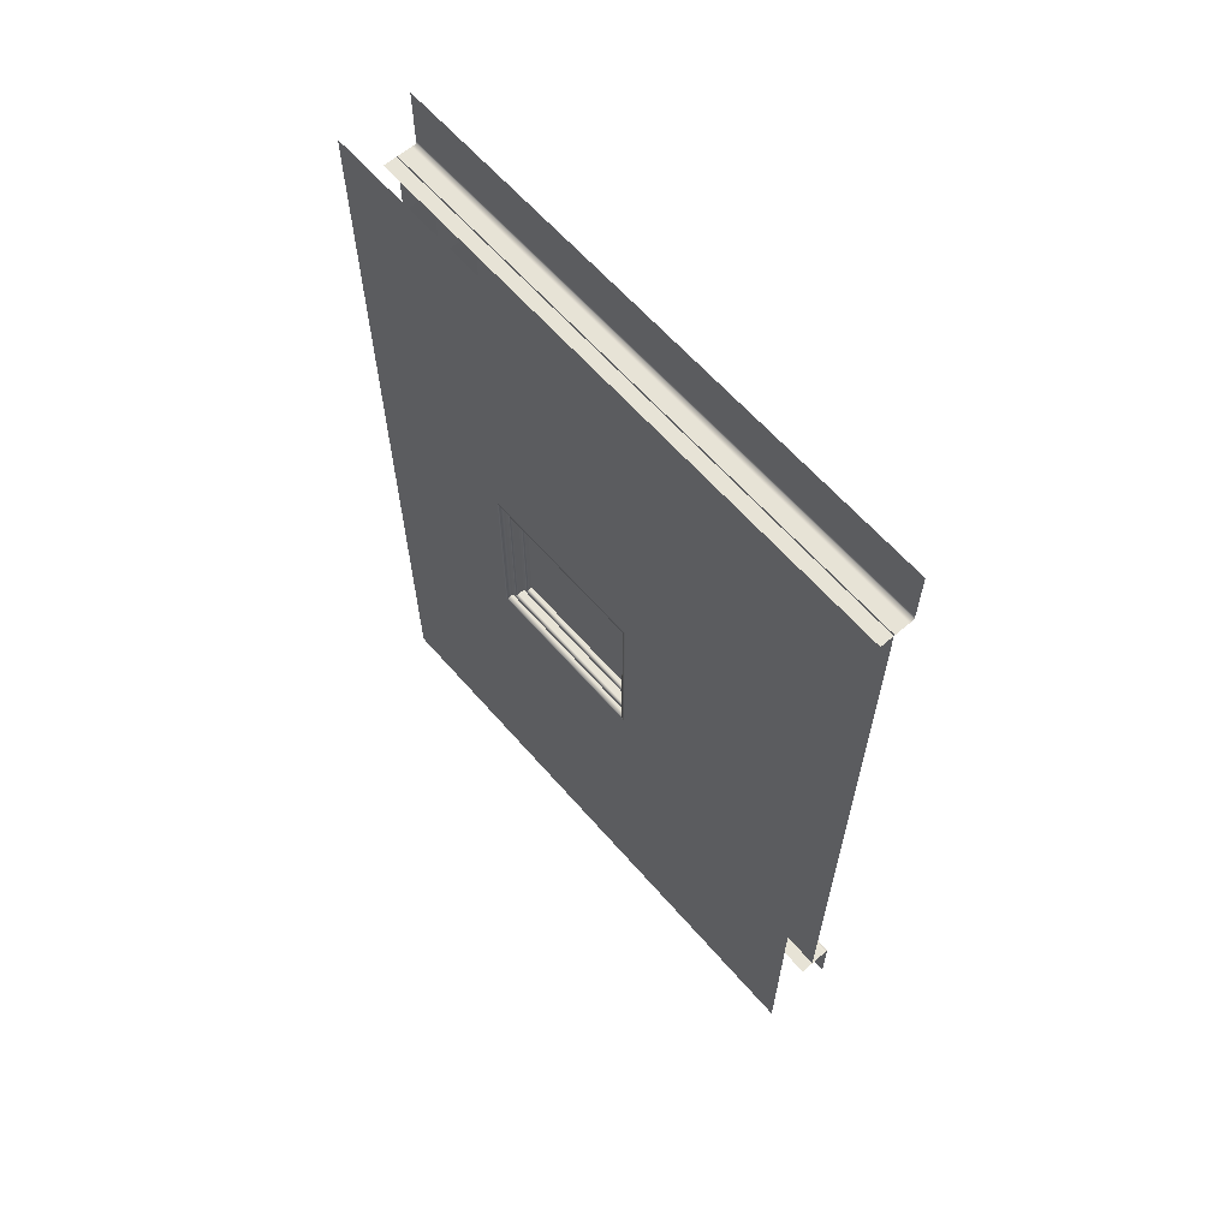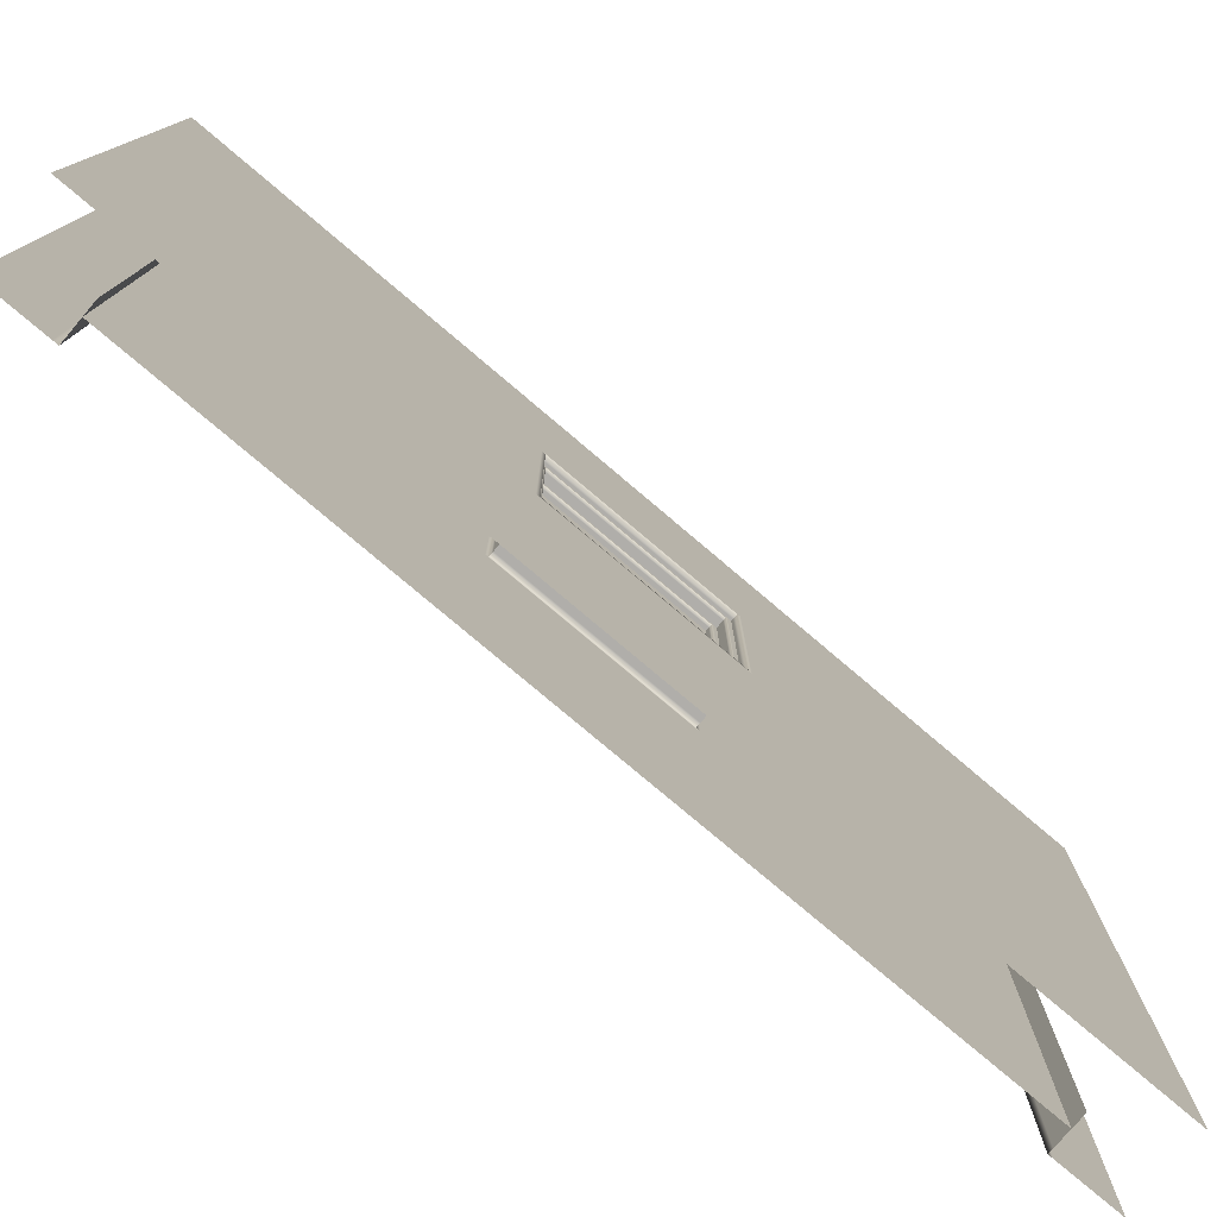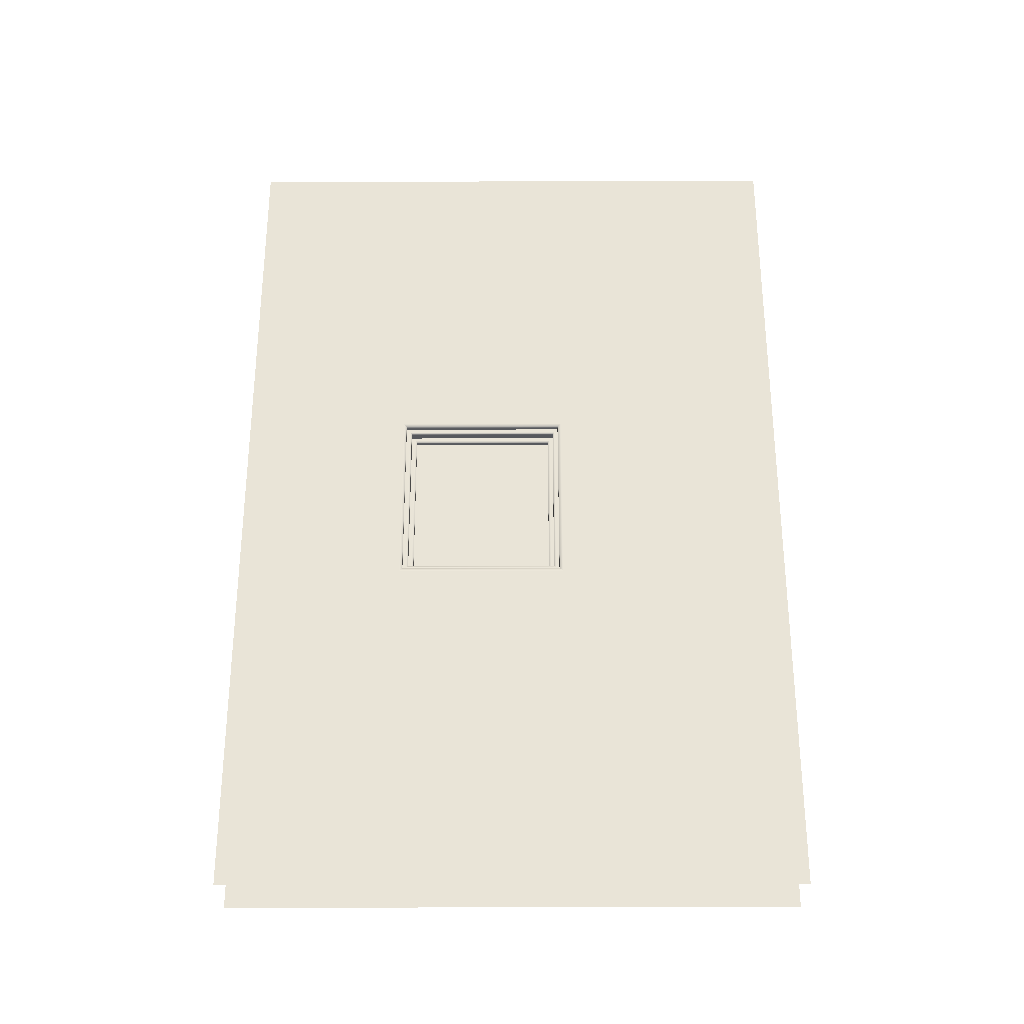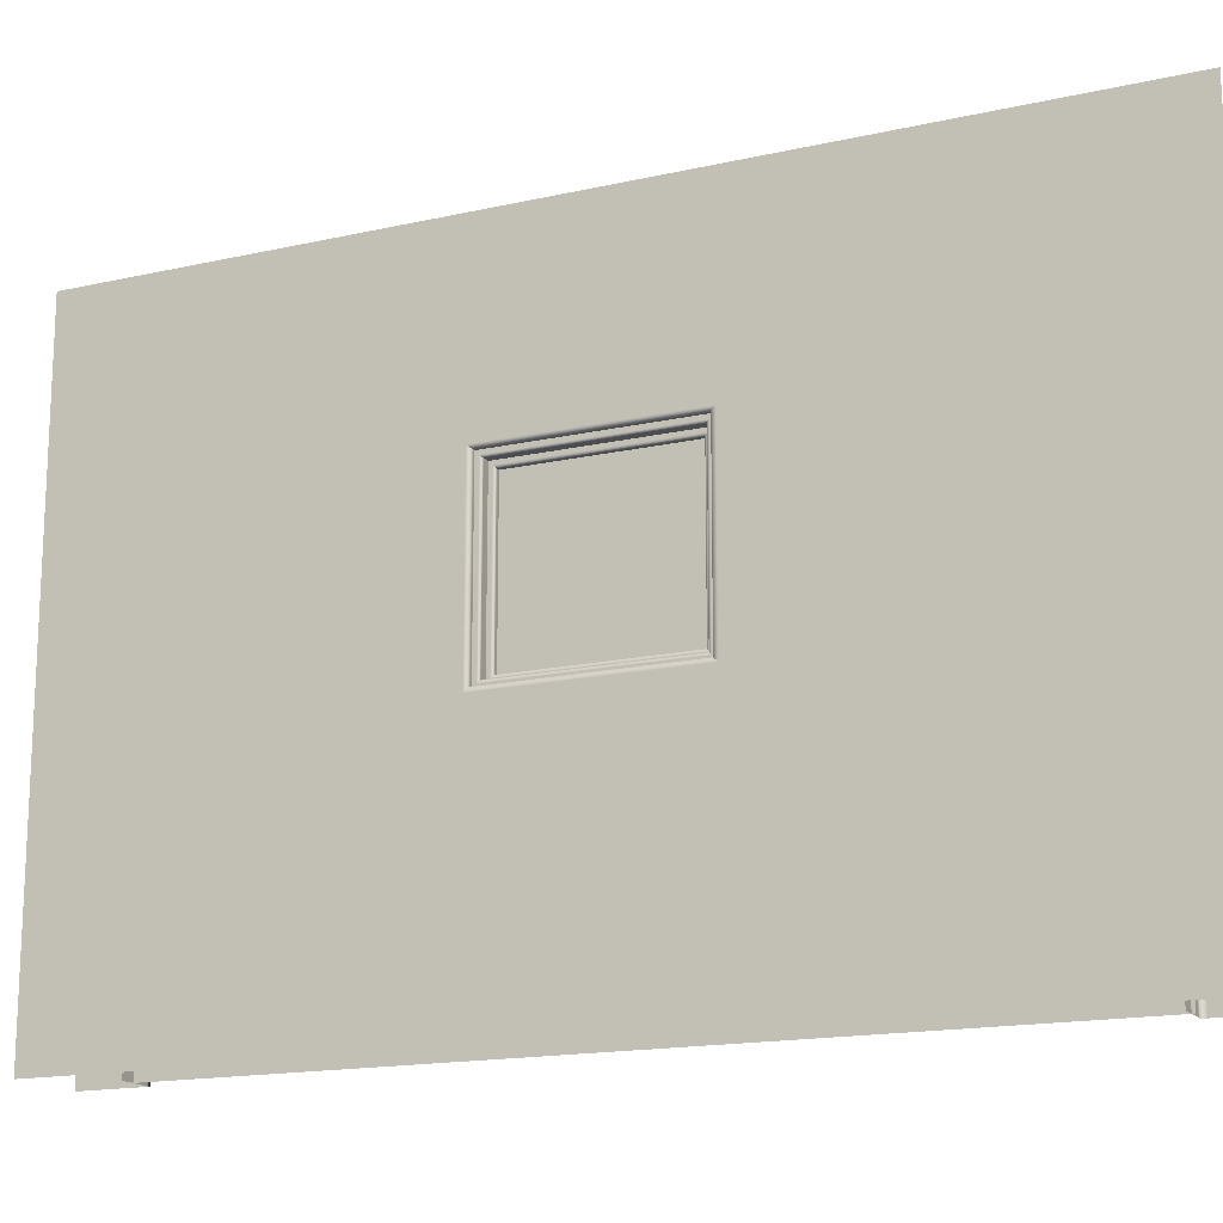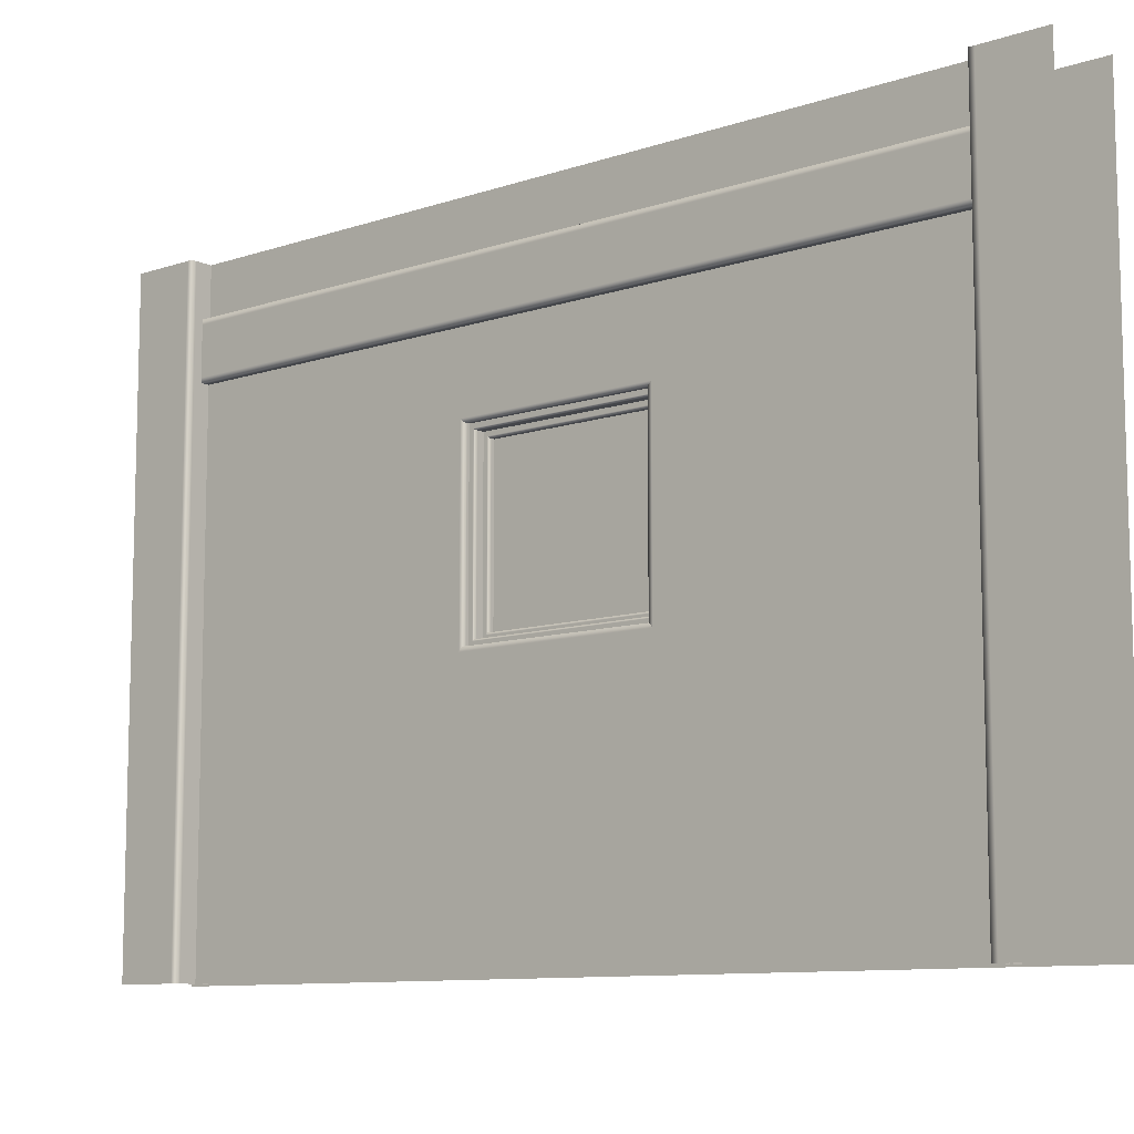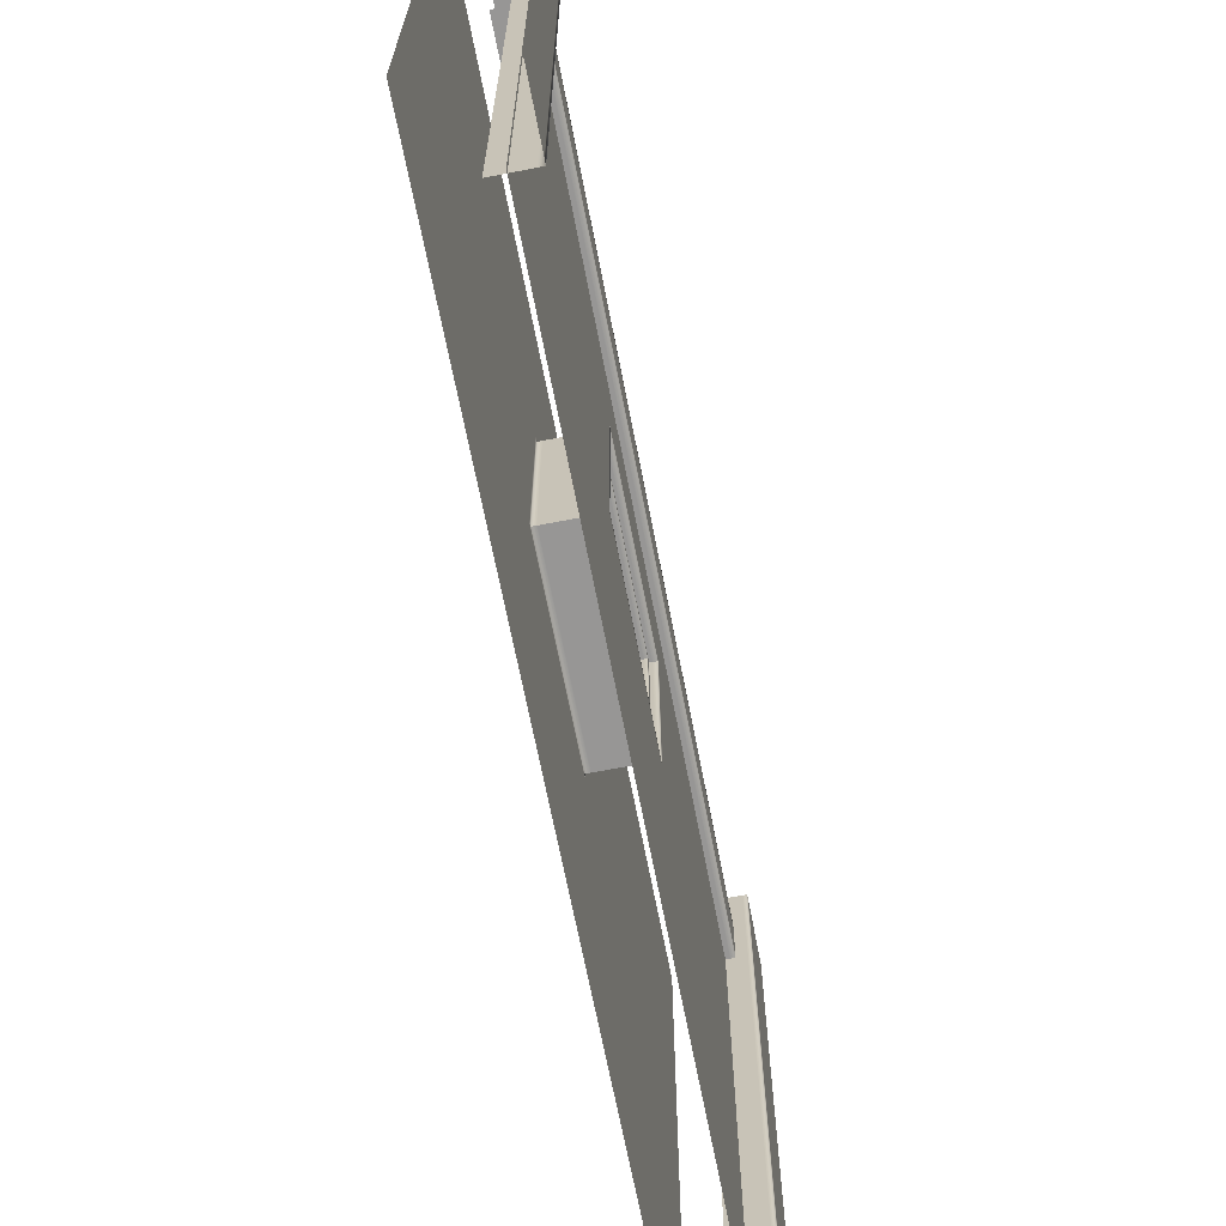
<metadata>
{"format":"obj","ext":"obj","renderer":"f3d","projection":"perspective","resolution":1024,"background":"white","views":[{"elev":62.7,"azim":-41.0,"up":"+Z"},{"elev":-77.8,"azim":-130.3,"up":"+Y"},{"elev":-29.2,"azim":-89.7,"up":"+Z"},{"elev":-16.2,"azim":-65.0,"up":"+Y"},{"elev":-9.8,"azim":131.2,"up":"+Y"},{"elev":-68.0,"azim":11.0,"up":"+Y"}]}
</metadata>
<code>
g default
v -33.82 331 -43.32
v -8.98 331 -43.32
v -33.82 367.5 -43.32
v -8.98 367.5 -43.32
v -33.82 367.5 -556.7
v -8.98 367.5 -556.7
v -33.82 331 -556.7
v -8.98 331 -556.7
v -23.87 400 -43.32
v 0 400 -43.32
v -23.87 0 -43.32
v 0 0 -43.32
v 0 400 0
v 0 0 0
v -23.87 367.5 -43.32
v 0 367.5 -43.32
v 0 367.5 0
v -23.87 331 -43.32
v 0 331 -43.32
v 0 331 0
v -50 0 0
v -14.5 0 -41.58
v -50 400 0
v -14.5 400 -41.58
v -50 400 -600
v -14.5 400 -558.4
v -50 0 -600
v -14.5 0 -558.4
v -23.87 400 -556.7
v 0 400 -556.7
v -23.87 0 -556.7
v 0 0 -556.7
v 0 400 -600
v 0 0 -600
v -23.87 367.5 -556.7
v 0 367.5 -556.7
v 0 367.5 -600
v -23.87 331 -556.7
v 0 331 -556.7
v 0 331 -600
v -14.5 164.8 -361
v -14.5 164.9 -239
v -14.5 280.5 -361
v -14.5 280.6 -239
v -50 165 -239
v -50 164.9 -361
v -50 280.6 -239
v -50 280.6 -361
v -45.64 164.9 -239
v -18.86 164.9 -239
v -45.64 280.6 -239
v -18.86 280.6 -239
v -18.86 276.8 -242.9
v -45.64 276.8 -242.9
v -18.86 168.8 -242.9
v -45.64 168.8 -242.9
v -45.64 164.9 -361
v -18.86 164.9 -361
v -45.64 280.6 -361
v -18.86 280.6 -361
v -45.64 168.8 -357.2
v -18.86 168.8 -357.2
v -18.86 276.8 -357.2
v -45.64 276.8 -357.2
v -25.4 276.8 -242.9
v -25.4 168.8 -242.9
v -25.4 168.8 -357.2
v -25.4 276.8 -357.2
v -39.1 276.8 -242.9
v -39.1 168.8 -242.9
v -39.1 168.8 -357.2
v -39.1 276.8 -357.2
v -39.1 273.1 -246.6
v -39.1 172.5 -246.6
v -25.4 273.1 -246.6
v -25.4 172.5 -246.6
v -39.1 172.5 -353.4
v -25.4 172.5 -353.4
v -39.1 273.1 -353.4
v -25.4 273.1 -353.4
v -29.39 273.1 -246.6
v -29.39 172.5 -246.6
v -29.39 273.1 -353.4
v -29.39 172.5 -353.4
v -35.1 273.1 -246.6
v -35.1 172.5 -246.6
v -35.1 273.1 -353.4
v -35.1 172.5 -353.4
v -32.25 164.9 -361
v -32.25 165 -239
v -32.25 280.6 -239
v -32.25 280.5 -361
v -8.98 334.1 -43.32
v -8.98 334.1 -556.7
v -8.98 364.3 -43.32
v -8.98 364.3 -556.7
v -11.99 367.5 -43.32
v -11.99 367.5 -556.7
v -12 331 -43.32
v -12 331 -556.7
v -14.5 162.1 -363.2
v -14.5 282.7 -363.2
v -14.5 282.7 -236.8
v -14.5 162.2 -236.8
v -50 162.5 -236.5
v -50 282.6 -236.5
v -50 282.6 -363.5
v -50 162.4 -363.5
v -17.39 164.8 -361
v -17.39 280.5 -361
v -17.39 280.6 -239
v -17.39 164.9 -239
v -47.02 164.9 -361
v -47.02 280.6 -361
v -47.02 280.6 -239
v -47.02 165 -239
v 0 0 -560.1
v 0 331 -560.1
v 0 367.5 -560.1
v 0 400 -560.1
v -2.69 400 -556.7
v -2.69 367.5 -556.7
v -2.69 331 -556.7
v -2.69 0 -556.7
v -3.399 400 -43.32
v -3.399 367.5 -43.32
v -3.399 331 -43.32
v -3.399 0 -43.32
v 0 0 -40.15
v 0 331 -40.15
v 0 367.5 -40.15
v 0 400 -40.15
v -27.35 172.5 -246.6
v -27.35 172.5 -353.4
v -27.35 273.1 -353.4
v -27.35 273.1 -246.6
v -20.91 276.8 -242.9
v -20.91 168.8 -242.9
v -20.91 168.8 -357.2
v -20.91 276.8 -357.2
v -37.35 172.5 -353.4
v -37.35 172.5 -246.6
v -37.35 273.1 -246.6
v -37.35 273.1 -353.4
v -43.96 168.8 -357.2
v -43.96 168.8 -242.9
v -43.96 276.8 -242.9
v -43.96 276.8 -357.2
v -45.64 278.1 -241.6
v -45.64 167.5 -241.6
v -45.64 167.5 -358.5
v -45.64 278.1 -358.5
v -39.1 274.5 -245.1
v -39.1 274.5 -354.9
v -39.1 171 -354.9
v -39.1 171 -245.1
v -25.4 274.2 -245.5
v -25.4 171.4 -245.5
v -25.4 171.4 -354.5
v -25.4 274.2 -354.5
v -18.86 277.7 -241.9
v -18.86 167.8 -241.9
v -18.86 167.8 -358.1
v -18.86 277.7 -358.1
g BuildingE_Wall_Mid_VarE_LOD0 BuildingE_Wall_Mid_VarE_mdl
f 3 97 98 5
f 99 100 8 2
f 95 96 6 4
f 11 18 127 128
f 129 130 20 14
f 9 125 126 15
f 13 17 131 132
f 15 126 127 18
f 130 131 17 20
f 121 122 36 30
f 119 120 30 36
f 36 122 123 39
f 118 119 36 39
f 32 39 123 124
f 117 118 39 32
f 104 101 41 42
f 101 102 43 41
f 102 103 44 43
f 103 104 42 44
f 108 105 45 46
f 105 106 47 45
f 106 107 48 47
f 107 108 46 48
f 112 109 89 90
f 109 110 92 89
f 111 112 90 91
f 110 111 91 92
f 49 50 52 51
f 161 162 55 53
f 146 147 69 70
f 149 150 49 51
f 148 145 71 72
f 59 60 58 57
f 62 163 164 63
f 57 151 152 59
f 50 49 57 58
f 49 150 151 57
f 145 146 70 71
f 55 162 163 62
f 164 161 53 63
f 72 69 147 148
f 152 149 51 59
f 51 52 60 59
f 66 65 137 138
f 67 66 138 139
f 68 67 139 140
f 140 137 65 68
f 142 143 136 133
f 141 142 133 134
f 144 141 134 135
f 135 136 143 144
f 156 153 73 74
f 157 158 76 75
f 155 156 74 77
f 158 159 78 76
f 154 155 77 79
f 159 160 80 78
f 160 157 75 80
f 153 154 79 73
f 81 82 84 83
f 85 87 88 86
f 116 113 46 45
f 115 116 45 47
f 114 115 47 48
f 113 114 48 46
f 2 8 94 93
f 93 94 96 95
f 97 4 6 98
f 7 100 99 1
f 28 26 102 101
f 26 24 103 102
f 24 22 104 103
f 22 28 101 104
f 21 23 106 105
f 23 25 107 106
f 25 27 108 107
f 27 21 105 108
f 41 43 110 109
f 43 44 111 110
f 44 42 112 111
f 42 41 109 112
f 89 92 114 113
f 92 91 115 114
f 91 90 116 115
f 90 89 113 116
f 34 40 118 117
f 37 119 118 40
f 33 120 119 37
f 29 35 122 121
f 123 122 35 38
f 124 123 38 31
f 126 125 10 16
f 127 126 16 19
f 128 127 19 12
f 12 19 130 129
f 16 131 130 19
f 132 131 16 10
f 134 133 76 78
f 135 134 78 80
f 75 136 135 80
f 133 136 75 76
f 138 137 53 55
f 139 138 55 62
f 140 139 62 63
f 53 137 140 63
f 77 74 142 141
f 74 73 143 142
f 144 143 73 79
f 79 77 141 144
f 56 146 145 61
f 54 147 146 56
f 148 147 54 64
f 61 145 148 64
f 56 150 149 54
f 151 150 56 61
f 152 151 61 64
f 54 149 152 64
f 69 72 154 153
f 72 71 155 154
f 71 70 156 155
f 70 69 153 156
f 65 66 158 157
f 66 67 159 158
f 67 68 160 159
f 68 65 157 160
f 50 162 161 52
f 163 162 50 58
f 164 163 58 60
f 52 161 164 60

</code>
